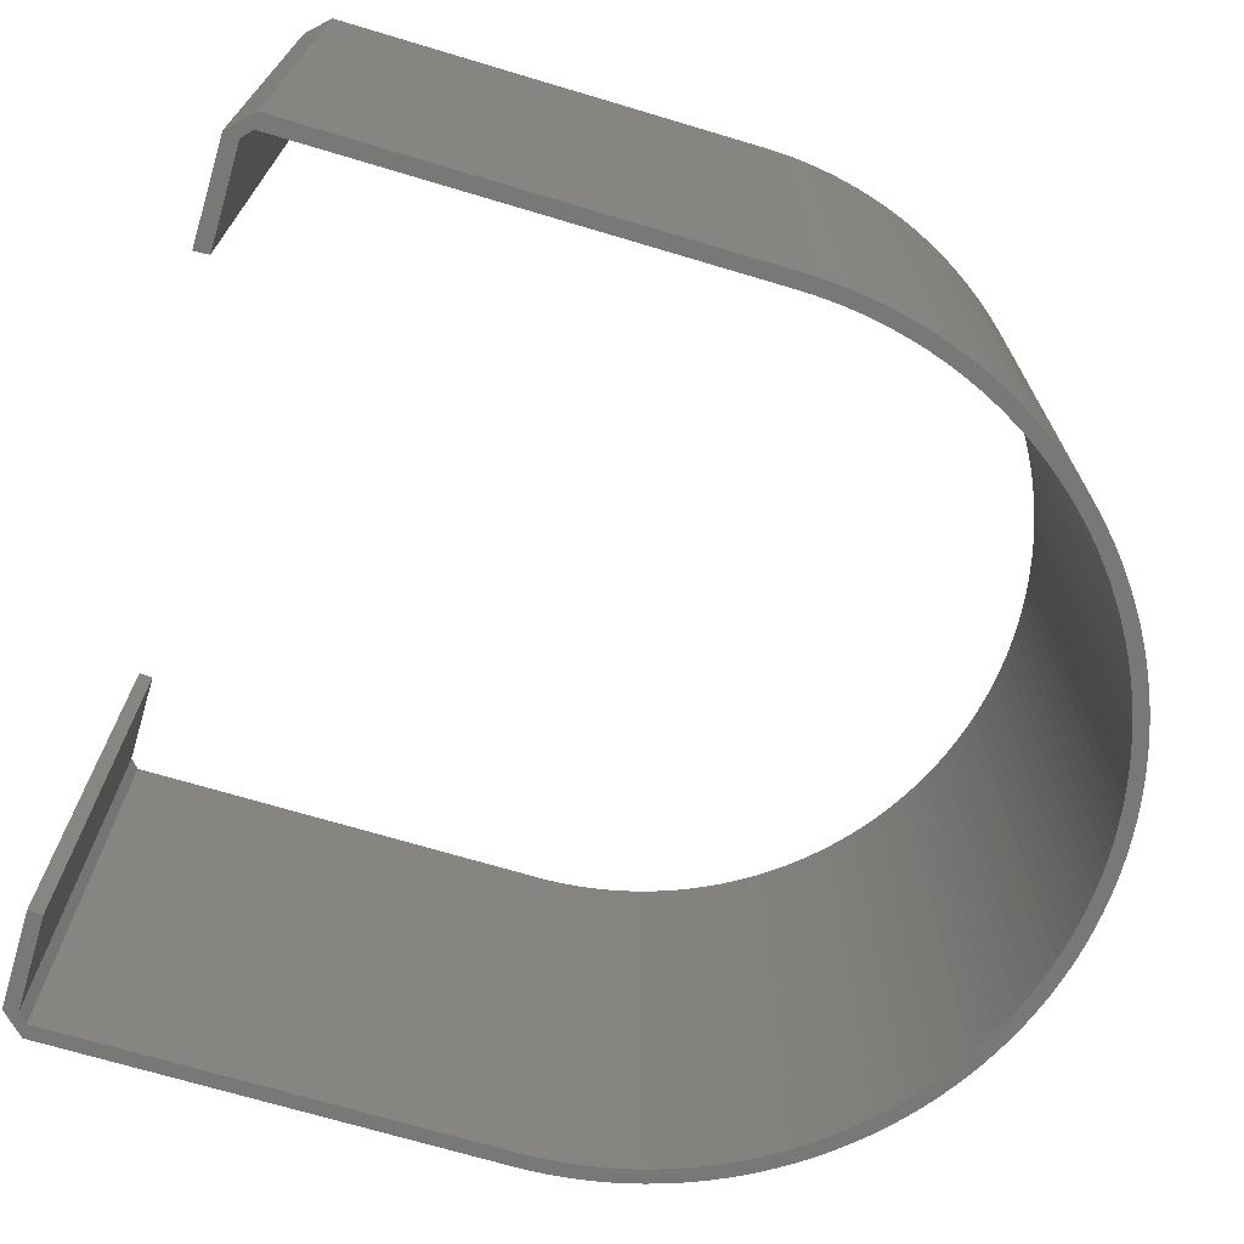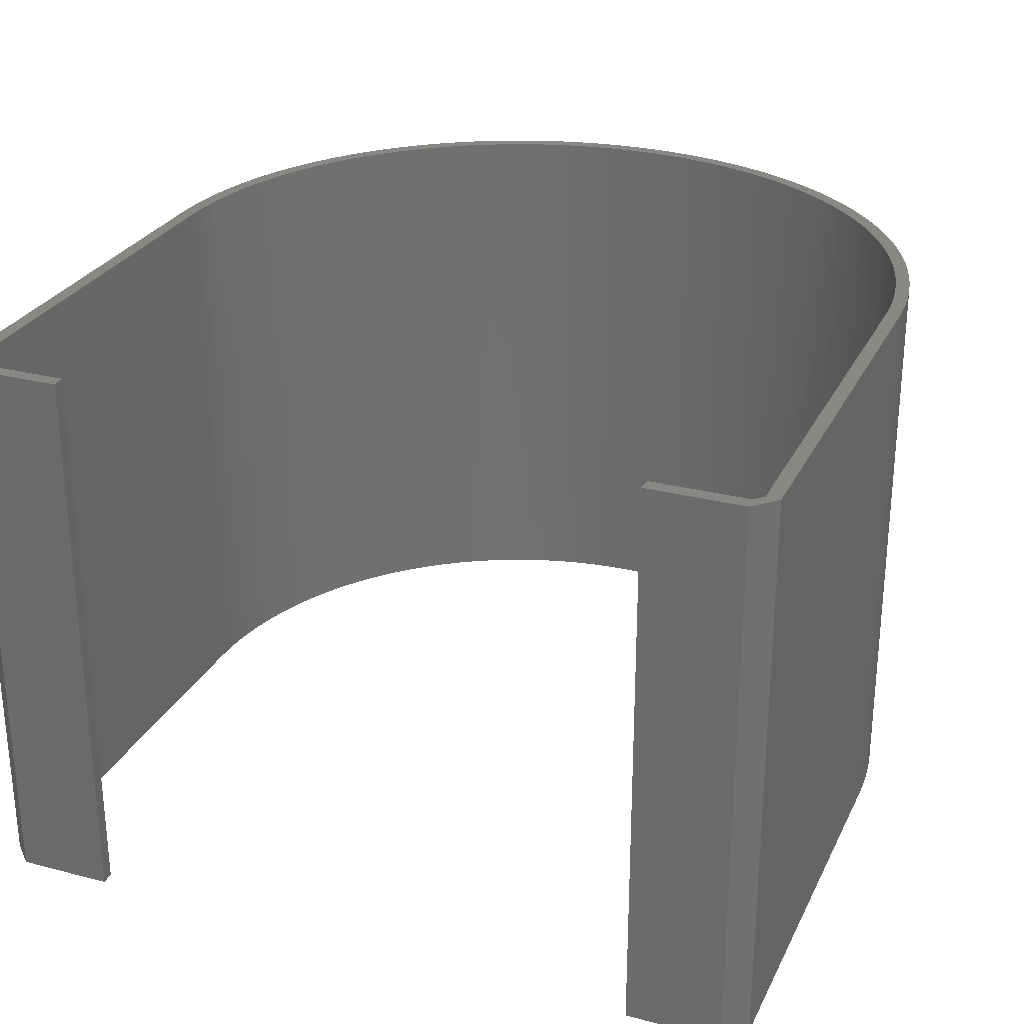
<metadata>
{"format":"stl","ext":"stl","renderer":"f3d","projection":"perspective","resolution":1024,"background":"white","views":[{"elev":-70.9,"azim":163.4,"up":"+Z"},{"elev":27.4,"azim":111.7,"up":"+Z"}]}
</metadata>
<code>
# stl→obj: 384 verts, 764 faces
v 106.4 -65.71 0
v 103.2 -65.89 129.9
v 106.4 -65.71 129.9
v 103.2 -65.89 0
v 103.2 65.89 0
v 106.4 65.71 129.9
v 103.2 65.89 129.9
v 106.4 65.71 0
v 106.4 -87.49 0
v 103.2 -87.04 0
v 103.2 -87.04 129.9
v 106.4 -87.49 129.9
v 101.3 -92.4 0
v 101.2 -89.2 0
v 101.2 -89.2 129.9
v 101.3 -92.4 129.9
v 3.469 -92.4 0
v 3.471 -89.2 0
v 3.471 -89.2 129.9
v 3.469 -92.4 129.9
v 0.2092 -92.34 0
v 0.3221 -89.14 0
v 0.3221 -89.14 129.9
v 0.2092 -92.34 129.9
v -3.048 -92.17 0
v -2.822 -88.98 0
v -2.822 -88.98 129.9
v -3.048 -92.17 129.9
v -6.296 -91.88 0
v -5.958 -88.7 0
v -5.958 -88.7 129.9
v -6.296 -91.88 129.9
v -9.533 -91.48 0
v -9.083 -88.31 0
v -9.083 -88.31 129.9
v -9.533 -91.48 129.9
v -12.75 -90.96 0
v -12.19 -87.81 0
v -12.19 -87.81 129.9
v -12.75 -90.96 129.9
v -15.95 -90.34 0
v -15.28 -87.21 0
v -15.28 -87.21 129.9
v -15.95 -90.34 129.9
v -19.13 -89.59 0
v -18.35 -86.49 0
v -18.35 -86.49 129.9
v -19.13 -89.59 129.9
v -22.28 -88.74 0
v -21.39 -85.67 0
v -21.39 -85.67 129.9
v -22.28 -88.74 129.9
v -25.39 -87.78 0
v -24.39 -84.74 0
v -24.39 -84.74 129.9
v -25.39 -87.78 129.9
v -28.47 -86.7 0
v -27.37 -83.7 0
v -27.37 -83.7 129.9
v -28.47 -86.7 129.9
v -31.51 -85.52 0
v -30.3 -82.56 0
v -30.3 -82.56 129.9
v -31.51 -85.52 129.9
v -34.51 -84.23 0
v -33.19 -81.32 0
v -33.19 -81.32 129.9
v -34.51 -84.23 129.9
v -37.46 -82.84 0
v -36.04 -79.97 0
v -36.04 -79.97 129.9
v -37.46 -82.84 129.9
v -40.36 -81.34 0
v -38.84 -78.53 0
v -38.84 -78.53 129.9
v -40.36 -81.34 129.9
v -43.2 -79.75 0
v -41.58 -76.99 0
v -41.58 -76.99 129.9
v -43.2 -79.75 129.9
v -45.99 -78.05 0
v -44.27 -75.35 0
v -44.27 -75.35 129.9
v -45.99 -78.05 129.9
v -48.71 -76.26 0
v -46.9 -73.62 0
v -46.9 -73.62 129.9
v -48.71 -76.26 129.9
v -51.37 -74.37 0
v -49.47 -71.79 0
v -49.47 -71.79 129.9
v -51.37 -74.37 129.9
v -53.96 -72.39 0
v -51.97 -69.88 0
v -51.97 -69.88 129.9
v -53.96 -72.39 129.9
v -56.48 -70.31 0
v -54.4 -67.88 0
v -54.4 -67.88 129.9
v -56.48 -70.31 129.9
v -58.92 -68.16 0
v -56.76 -65.79 0
v -56.76 -65.79 129.9
v -58.92 -68.16 129.9
v -61.29 -65.91 0
v -59.04 -63.63 0
v -59.04 -63.63 129.9
v -61.29 -65.91 129.9
v -63.57 -63.58 0
v -61.25 -61.38 0
v -61.25 -61.38 129.9
v -63.57 -63.58 129.9
v -65.78 -61.18 0
v -63.38 -59.06 0
v -63.38 -59.06 129.9
v -65.78 -61.18 129.9
v -67.89 -58.7 0
v -65.42 -56.66 0
v -65.42 -56.66 129.9
v -67.89 -58.7 129.9
v -69.92 -56.14 0
v -67.38 -54.2 0
v -67.38 -54.2 129.9
v -69.92 -56.14 129.9
v -71.85 -53.52 0
v -69.25 -51.66 0
v -69.25 -51.66 129.9
v -71.85 -53.52 129.9
v -73.7 -50.83 0
v -71.02 -49.06 0
v -71.02 -49.06 129.9
v -73.7 -50.83 129.9
v -75.44 -48.07 0
v -72.71 -46.41 0
v -72.71 -46.41 129.9
v -75.44 -48.07 129.9
v -77.09 -45.26 0
v -74.3 -43.69 0
v -74.3 -43.69 129.9
v -77.09 -45.26 129.9
v -78.64 -42.38 0
v -75.79 -40.92 0
v -75.79 -40.92 129.9
v -78.64 -42.38 129.9
v -80.08 -39.46 0
v -77.19 -38.09 0
v -77.19 -38.09 129.9
v -80.08 -39.46 129.9
v -81.42 -36.49 0
v -78.48 -35.22 0
v -78.48 -35.22 129.9
v -81.42 -36.49 129.9
v -82.66 -33.47 0
v -79.67 -32.31 0
v -79.67 -32.31 129.9
v -82.66 -33.47 129.9
v -83.78 -30.41 0
v -80.76 -29.35 0
v -80.76 -29.35 129.9
v -83.78 -30.41 129.9
v -84.8 -27.31 0
v -81.74 -26.36 0
v -81.74 -26.36 129.9
v -84.8 -27.31 129.9
v -85.71 -24.18 0
v -82.62 -23.34 0
v -82.62 -23.34 129.9
v -85.71 -24.18 129.9
v -86.51 -21.01 0
v -83.39 -20.29 0
v -83.39 -20.29 129.9
v -86.51 -21.01 129.9
v -87.19 -17.83 0
v -84.05 -17.21 0
v -84.05 -17.21 129.9
v -87.19 -17.83 129.9
v -87.77 -14.62 0
v -84.61 -14.11 0
v -84.61 -14.11 129.9
v -87.77 -14.62 129.9
v -88.23 -11.39 0
v -85.05 -10.99 0
v -85.05 -10.99 129.9
v -88.23 -11.39 129.9
v -88.57 -8.143 0
v -85.38 -7.861 0
v -85.38 -7.861 129.9
v -88.57 -8.143 129.9
v -88.8 -4.89 0
v -85.6 -4.721 0
v -85.6 -4.721 129.9
v -88.8 -4.89 129.9
v -88.92 -1.631 0
v -85.72 -1.574 0
v -85.72 -1.574 129.9
v -88.92 -1.631 129.9
v -88.92 1.631 0
v -85.72 1.574 0
v -85.72 1.574 129.9
v -88.92 1.631 129.9
v -88.8 4.89 0
v -85.6 4.721 0
v -85.6 4.721 129.9
v -88.8 4.89 129.9
v -88.57 8.143 0
v -85.38 7.861 0
v -85.38 7.861 129.9
v -88.57 8.143 129.9
v -88.23 11.39 0
v -85.05 10.99 0
v -85.05 10.99 129.9
v -88.23 11.39 129.9
v -87.77 14.62 0
v -84.61 14.11 0
v -84.61 14.11 129.9
v -87.77 14.62 129.9
v -87.19 17.83 0
v -84.05 17.21 0
v -84.05 17.21 129.9
v -87.19 17.83 129.9
v -86.51 21.01 0
v -83.39 20.29 0
v -83.39 20.29 129.9
v -86.51 21.01 129.9
v -85.71 24.18 0
v -82.62 23.34 0
v -82.62 23.34 129.9
v -85.71 24.18 129.9
v -84.8 27.31 0
v -81.74 26.36 0
v -81.74 26.36 129.9
v -84.8 27.31 129.9
v -83.78 30.41 0
v -80.76 29.35 0
v -80.76 29.35 129.9
v -83.78 30.41 129.9
v -82.66 33.47 0
v -79.67 32.31 0
v -79.67 32.31 129.9
v -82.66 33.47 129.9
v -81.42 36.49 0
v -78.48 35.22 0
v -78.48 35.22 129.9
v -81.42 36.49 129.9
v -80.08 39.46 0
v -77.19 38.09 0
v -77.19 38.09 129.9
v -80.08 39.46 129.9
v -78.64 42.38 0
v -75.79 40.92 0
v -75.79 40.92 129.9
v -78.64 42.38 129.9
v -77.09 45.26 0
v -74.3 43.69 0
v -74.3 43.69 129.9
v -77.09 45.26 129.9
v -75.44 48.07 0
v -72.71 46.41 0
v -72.71 46.41 129.9
v -75.44 48.07 129.9
v -73.7 50.83 0
v -71.02 49.06 0
v -71.02 49.06 129.9
v -73.7 50.83 129.9
v -71.85 53.52 0
v -69.25 51.66 0
v -69.25 51.66 129.9
v -71.85 53.52 129.9
v -69.92 56.14 0
v -67.38 54.2 0
v -67.38 54.2 129.9
v -69.92 56.14 129.9
v -67.89 58.7 0
v -65.42 56.66 0
v -65.42 56.66 129.9
v -67.89 58.7 129.9
v -65.78 61.18 0
v -63.38 59.06 0
v -63.38 59.06 129.9
v -65.78 61.18 129.9
v -63.57 63.58 0
v -61.25 61.38 0
v -61.25 61.38 129.9
v -63.57 63.58 129.9
v -61.29 65.91 0
v -59.04 63.63 0
v -59.04 63.63 129.9
v -61.29 65.91 129.9
v -58.92 68.16 0
v -56.76 65.79 0
v -56.76 65.79 129.9
v -58.92 68.16 129.9
v -56.48 70.31 0
v -54.4 67.88 0
v -54.4 67.88 129.9
v -56.48 70.31 129.9
v -53.96 72.39 0
v -51.97 69.88 0
v -51.97 69.88 129.9
v -53.96 72.39 129.9
v -51.37 74.37 0
v -49.47 71.79 0
v -49.47 71.79 129.9
v -51.37 74.37 129.9
v -48.71 76.26 0
v -46.9 73.62 0
v -46.9 73.62 129.9
v -48.71 76.26 129.9
v -45.99 78.05 0
v -44.27 75.35 0
v -44.27 75.35 129.9
v -45.99 78.05 129.9
v -43.2 79.75 0
v -41.58 76.99 0
v -41.58 76.99 129.9
v -43.2 79.75 129.9
v -40.36 81.34 0
v -38.84 78.53 0
v -38.84 78.53 129.9
v -40.36 81.34 129.9
v -37.46 82.84 0
v -36.04 79.97 0
v -36.04 79.97 129.9
v -37.46 82.84 129.9
v -34.51 84.23 0
v -33.19 81.32 0
v -33.19 81.32 129.9
v -34.51 84.23 129.9
v -31.51 85.52 0
v -30.3 82.56 0
v -30.3 82.56 129.9
v -31.51 85.52 129.9
v -28.47 86.7 0
v -27.37 83.7 0
v -27.37 83.7 129.9
v -28.47 86.7 129.9
v -25.39 87.78 0
v -24.39 84.74 0
v -24.39 84.74 129.9
v -25.39 87.78 129.9
v -22.28 88.74 0
v -21.39 85.67 0
v -21.39 85.67 129.9
v -22.28 88.74 129.9
v -19.13 89.59 0
v -18.35 86.49 0
v -18.35 86.49 129.9
v -19.13 89.59 129.9
v -15.95 90.34 0
v -15.28 87.21 0
v -15.28 87.21 129.9
v -15.95 90.34 129.9
v -12.75 90.96 0
v -12.19 87.81 0
v -12.19 87.81 129.9
v -12.75 90.96 129.9
v -9.533 91.48 0
v -9.083 88.31 0
v -9.083 88.31 129.9
v -9.533 91.48 129.9
v -6.296 91.88 0
v -5.958 88.7 0
v -5.958 88.7 129.9
v -6.296 91.88 129.9
v -3.048 92.17 0
v -2.822 88.98 0
v -2.822 88.98 129.9
v -3.048 92.17 129.9
v 0.2092 92.34 0
v 0.3221 89.14 0
v 0.3221 89.14 129.9
v 0.2092 92.34 129.9
v 3.469 92.4 0
v 3.471 89.2 0
v 3.471 89.2 129.9
v 3.469 92.4 129.9
v 101.3 92.4 0
v 101.2 89.2 0
v 101.2 89.2 129.9
v 101.3 92.4 129.9
v 106.4 87.49 0
v 103.2 87.04 0
v 103.2 87.04 129.9
v 106.4 87.49 129.9
f 1 2 3
f 2 1 4
f 5 6 7
f 6 5 8
f 9 10 1
f 10 4 1
f 10 2 4
f 11 2 10
f 11 3 2
f 12 3 11
f 12 1 3
f 9 1 12
f 13 14 9
f 14 10 9
f 14 11 10
f 15 11 14
f 15 12 11
f 16 12 15
f 16 9 12
f 13 9 16
f 17 14 13
f 18 14 17
f 18 15 14
f 19 15 18
f 19 20 15
f 20 16 15
f 20 13 16
f 17 13 20
f 21 22 17
f 22 18 17
f 22 19 18
f 23 19 22
f 23 20 19
f 24 20 23
f 24 17 20
f 21 17 24
f 25 22 21
f 26 22 25
f 26 23 22
f 27 23 26
f 27 24 23
f 28 24 27
f 28 21 24
f 25 21 28
f 29 26 25
f 30 26 29
f 30 27 26
f 31 27 30
f 31 28 27
f 32 28 31
f 32 25 28
f 29 25 32
f 33 30 29
f 34 30 33
f 34 31 30
f 35 31 34
f 35 32 31
f 36 32 35
f 36 29 32
f 33 29 36
f 37 34 33
f 38 34 37
f 38 35 34
f 39 35 38
f 39 36 35
f 40 36 39
f 40 33 36
f 37 33 40
f 41 38 37
f 42 38 41
f 42 39 38
f 43 39 42
f 43 40 39
f 44 40 43
f 44 37 40
f 41 37 44
f 45 42 41
f 46 42 45
f 46 43 42
f 47 43 46
f 47 44 43
f 48 44 47
f 48 41 44
f 45 41 48
f 49 46 45
f 50 46 49
f 50 47 46
f 51 47 50
f 51 48 47
f 52 48 51
f 52 45 48
f 49 45 52
f 53 50 49
f 54 50 53
f 54 51 50
f 55 51 54
f 55 52 51
f 56 52 55
f 56 49 52
f 53 49 56
f 57 54 53
f 58 54 57
f 58 55 54
f 59 55 58
f 59 56 55
f 60 56 59
f 60 53 56
f 57 53 60
f 61 58 57
f 62 58 61
f 62 59 58
f 63 59 62
f 63 60 59
f 64 60 63
f 64 57 60
f 61 57 64
f 65 62 61
f 66 62 65
f 66 63 62
f 67 63 66
f 67 64 63
f 68 64 67
f 68 61 64
f 65 61 68
f 69 66 65
f 70 66 69
f 70 67 66
f 71 67 70
f 71 68 67
f 72 68 71
f 72 65 68
f 69 65 72
f 73 70 69
f 74 70 73
f 74 71 70
f 75 71 74
f 75 72 71
f 76 72 75
f 76 69 72
f 73 69 76
f 77 74 73
f 78 74 77
f 78 75 74
f 79 75 78
f 79 76 75
f 80 76 79
f 80 73 76
f 77 73 80
f 81 78 77
f 82 78 81
f 82 79 78
f 83 79 82
f 83 80 79
f 84 80 83
f 84 77 80
f 81 77 84
f 85 82 81
f 86 82 85
f 86 83 82
f 87 83 86
f 87 84 83
f 88 84 87
f 88 81 84
f 85 81 88
f 89 86 85
f 90 86 89
f 90 87 86
f 91 87 90
f 91 88 87
f 92 88 91
f 92 85 88
f 89 85 92
f 93 90 89
f 94 90 93
f 94 91 90
f 95 91 94
f 95 92 91
f 96 92 95
f 96 89 92
f 93 89 96
f 97 94 93
f 98 94 97
f 98 95 94
f 99 95 98
f 99 96 95
f 100 96 99
f 100 93 96
f 97 93 100
f 101 98 97
f 102 98 101
f 102 99 98
f 103 99 102
f 103 100 99
f 104 100 103
f 104 97 100
f 101 97 104
f 105 102 101
f 106 102 105
f 106 103 102
f 107 103 106
f 107 104 103
f 108 104 107
f 108 101 104
f 105 101 108
f 109 106 105
f 110 106 109
f 110 107 106
f 111 107 110
f 111 108 107
f 112 108 111
f 112 105 108
f 109 105 112
f 113 110 109
f 114 110 113
f 114 111 110
f 115 111 114
f 115 112 111
f 116 112 115
f 116 109 112
f 113 109 116
f 117 114 113
f 118 114 117
f 118 115 114
f 119 115 118
f 119 116 115
f 120 116 119
f 120 113 116
f 117 113 120
f 121 118 117
f 122 118 121
f 122 119 118
f 123 119 122
f 123 120 119
f 124 120 123
f 124 117 120
f 121 117 124
f 125 122 121
f 126 122 125
f 126 123 122
f 127 123 126
f 127 124 123
f 128 124 127
f 128 121 124
f 125 121 128
f 129 126 125
f 130 126 129
f 130 127 126
f 131 127 130
f 131 128 127
f 132 128 131
f 132 125 128
f 129 125 132
f 133 130 129
f 134 130 133
f 134 131 130
f 135 131 134
f 135 132 131
f 136 132 135
f 136 129 132
f 133 129 136
f 137 134 133
f 138 134 137
f 138 135 134
f 139 135 138
f 139 136 135
f 140 136 139
f 140 133 136
f 137 133 140
f 141 138 137
f 142 138 141
f 142 139 138
f 143 139 142
f 143 140 139
f 144 140 143
f 144 137 140
f 141 137 144
f 145 142 141
f 146 142 145
f 146 143 142
f 147 143 146
f 147 144 143
f 148 144 147
f 148 141 144
f 145 141 148
f 149 146 145
f 150 146 149
f 150 147 146
f 151 147 150
f 151 148 147
f 152 148 151
f 152 145 148
f 149 145 152
f 153 150 149
f 154 150 153
f 154 151 150
f 155 151 154
f 155 152 151
f 156 152 155
f 156 149 152
f 153 149 156
f 157 154 153
f 158 154 157
f 158 155 154
f 159 155 158
f 159 156 155
f 160 156 159
f 160 153 156
f 157 153 160
f 161 158 157
f 162 158 161
f 162 159 158
f 163 159 162
f 163 160 159
f 164 160 163
f 164 157 160
f 161 157 164
f 165 162 161
f 166 162 165
f 166 163 162
f 167 163 166
f 167 164 163
f 168 164 167
f 168 161 164
f 165 161 168
f 169 166 165
f 170 166 169
f 170 167 166
f 171 167 170
f 171 168 167
f 172 168 171
f 172 165 168
f 169 165 172
f 173 170 169
f 174 170 173
f 174 171 170
f 175 171 174
f 175 172 171
f 176 172 175
f 176 169 172
f 173 169 176
f 177 174 173
f 178 174 177
f 178 175 174
f 179 175 178
f 179 176 175
f 180 176 179
f 180 173 176
f 177 173 180
f 181 178 177
f 182 178 181
f 182 179 178
f 183 179 182
f 183 180 179
f 184 180 183
f 184 177 180
f 181 177 184
f 185 182 181
f 186 182 185
f 186 183 182
f 187 183 186
f 187 184 183
f 188 184 187
f 188 181 184
f 185 181 188
f 189 186 185
f 190 186 189
f 190 187 186
f 191 187 190
f 191 188 187
f 192 188 191
f 192 185 188
f 189 185 192
f 193 190 189
f 194 190 193
f 194 191 190
f 195 191 194
f 195 192 191
f 196 192 195
f 196 189 192
f 193 189 196
f 197 194 193
f 198 194 197
f 198 195 194
f 199 195 198
f 199 196 195
f 200 196 199
f 200 193 196
f 197 193 200
f 201 198 197
f 202 198 201
f 202 199 198
f 203 199 202
f 203 200 199
f 204 200 203
f 204 197 200
f 201 197 204
f 205 202 201
f 206 202 205
f 206 203 202
f 207 203 206
f 207 204 203
f 208 204 207
f 208 201 204
f 205 201 208
f 209 206 205
f 210 206 209
f 210 207 206
f 211 207 210
f 211 208 207
f 212 208 211
f 212 205 208
f 209 205 212
f 213 210 209
f 214 210 213
f 214 211 210
f 215 211 214
f 215 212 211
f 216 212 215
f 216 209 212
f 213 209 216
f 217 214 213
f 218 214 217
f 218 215 214
f 219 215 218
f 219 216 215
f 220 216 219
f 220 213 216
f 217 213 220
f 221 218 217
f 222 218 221
f 222 219 218
f 223 219 222
f 223 220 219
f 224 220 223
f 224 217 220
f 221 217 224
f 225 222 221
f 226 222 225
f 226 223 222
f 227 223 226
f 227 224 223
f 228 224 227
f 228 221 224
f 225 221 228
f 229 226 225
f 230 226 229
f 230 227 226
f 231 227 230
f 231 228 227
f 232 228 231
f 232 225 228
f 229 225 232
f 233 230 229
f 234 230 233
f 234 231 230
f 235 231 234
f 235 232 231
f 236 232 235
f 236 229 232
f 233 229 236
f 237 234 233
f 238 234 237
f 238 235 234
f 239 235 238
f 239 236 235
f 240 236 239
f 240 233 236
f 237 233 240
f 241 238 237
f 242 238 241
f 242 239 238
f 243 239 242
f 243 240 239
f 244 240 243
f 244 237 240
f 241 237 244
f 245 242 241
f 246 242 245
f 246 243 242
f 247 243 246
f 247 244 243
f 248 244 247
f 248 241 244
f 245 241 248
f 249 246 245
f 250 246 249
f 250 247 246
f 251 247 250
f 251 248 247
f 252 248 251
f 252 245 248
f 249 245 252
f 253 250 249
f 254 250 253
f 254 251 250
f 255 251 254
f 255 252 251
f 256 252 255
f 256 249 252
f 253 249 256
f 257 254 253
f 258 254 257
f 258 255 254
f 259 255 258
f 259 256 255
f 260 256 259
f 260 253 256
f 257 253 260
f 261 258 257
f 262 258 261
f 262 259 258
f 263 259 262
f 263 260 259
f 264 260 263
f 264 257 260
f 261 257 264
f 265 262 261
f 266 262 265
f 266 263 262
f 267 263 266
f 267 264 263
f 268 264 267
f 268 261 264
f 265 261 268
f 269 266 265
f 270 266 269
f 270 267 266
f 271 267 270
f 271 268 267
f 272 268 271
f 272 265 268
f 269 265 272
f 273 270 269
f 274 270 273
f 274 271 270
f 275 271 274
f 275 272 271
f 276 272 275
f 276 269 272
f 273 269 276
f 277 274 273
f 278 274 277
f 278 275 274
f 279 275 278
f 279 276 275
f 280 276 279
f 280 273 276
f 277 273 280
f 281 278 277
f 282 278 281
f 282 279 278
f 283 279 282
f 283 280 279
f 284 280 283
f 284 277 280
f 281 277 284
f 285 282 281
f 286 282 285
f 286 283 282
f 287 283 286
f 287 284 283
f 288 284 287
f 288 281 284
f 285 281 288
f 289 286 285
f 290 286 289
f 290 287 286
f 291 287 290
f 291 288 287
f 292 288 291
f 292 285 288
f 289 285 292
f 293 290 289
f 294 290 293
f 294 291 290
f 295 291 294
f 295 292 291
f 296 292 295
f 296 289 292
f 293 289 296
f 297 294 293
f 298 294 297
f 298 295 294
f 299 295 298
f 299 296 295
f 300 296 299
f 300 293 296
f 297 293 300
f 301 298 297
f 302 298 301
f 302 299 298
f 303 299 302
f 303 300 299
f 304 300 303
f 304 297 300
f 301 297 304
f 305 302 301
f 306 302 305
f 306 303 302
f 307 303 306
f 307 304 303
f 308 304 307
f 308 301 304
f 305 301 308
f 309 306 305
f 310 306 309
f 310 307 306
f 311 307 310
f 311 308 307
f 312 308 311
f 312 305 308
f 309 305 312
f 313 310 309
f 314 310 313
f 314 311 310
f 315 311 314
f 315 312 311
f 316 312 315
f 316 309 312
f 313 309 316
f 317 314 313
f 318 314 317
f 318 315 314
f 319 315 318
f 319 316 315
f 320 316 319
f 320 313 316
f 317 313 320
f 321 318 317
f 322 318 321
f 322 319 318
f 323 319 322
f 323 320 319
f 324 320 323
f 324 317 320
f 321 317 324
f 325 322 321
f 326 322 325
f 326 323 322
f 327 323 326
f 327 324 323
f 328 324 327
f 328 321 324
f 325 321 328
f 329 326 325
f 330 326 329
f 330 327 326
f 331 327 330
f 331 328 327
f 332 328 331
f 332 325 328
f 329 325 332
f 333 330 329
f 334 330 333
f 334 331 330
f 335 331 334
f 335 332 331
f 336 332 335
f 336 329 332
f 333 329 336
f 337 334 333
f 338 334 337
f 338 335 334
f 339 335 338
f 339 336 335
f 340 336 339
f 340 333 336
f 337 333 340
f 341 338 337
f 342 338 341
f 342 339 338
f 343 339 342
f 343 340 339
f 344 340 343
f 344 337 340
f 341 337 344
f 345 342 341
f 346 342 345
f 346 343 342
f 347 343 346
f 347 344 343
f 348 344 347
f 348 341 344
f 345 341 348
f 349 346 345
f 350 346 349
f 350 347 346
f 351 347 350
f 351 348 347
f 352 348 351
f 352 345 348
f 349 345 352
f 353 350 349
f 354 350 353
f 354 351 350
f 355 351 354
f 355 352 351
f 356 352 355
f 356 349 352
f 353 349 356
f 357 354 353
f 358 354 357
f 358 355 354
f 359 355 358
f 359 356 355
f 360 356 359
f 360 353 356
f 357 353 360
f 361 358 357
f 362 358 361
f 362 359 358
f 363 359 362
f 363 360 359
f 364 360 363
f 364 357 360
f 361 357 364
f 365 362 361
f 366 362 365
f 366 363 362
f 367 363 366
f 367 364 363
f 368 364 367
f 368 361 364
f 365 361 368
f 369 366 365
f 370 366 369
f 370 367 366
f 371 367 370
f 371 368 367
f 372 368 371
f 372 365 368
f 369 365 372
f 373 370 369
f 374 370 373
f 374 371 370
f 375 371 374
f 375 376 371
f 376 372 371
f 376 369 372
f 373 369 376
f 377 378 373
f 378 374 373
f 378 375 374
f 379 375 378
f 379 376 375
f 380 376 379
f 380 373 376
f 377 373 380
f 381 378 377
f 382 378 381
f 382 379 378
f 383 379 382
f 383 384 379
f 384 380 379
f 384 377 380
f 381 377 384
f 8 382 381
f 5 382 8
f 5 383 382
f 7 383 5
f 7 6 383
f 6 384 383
f 6 381 384
f 8 381 6

</code>
